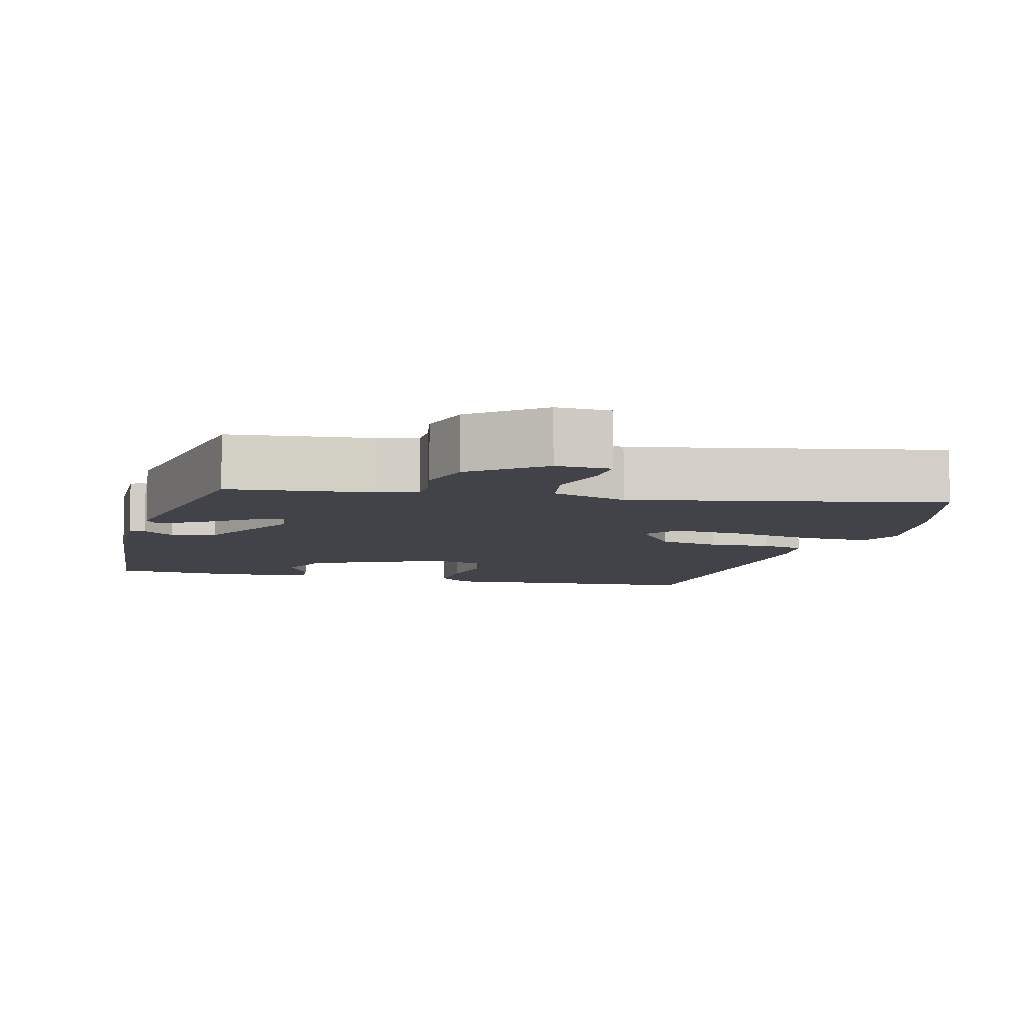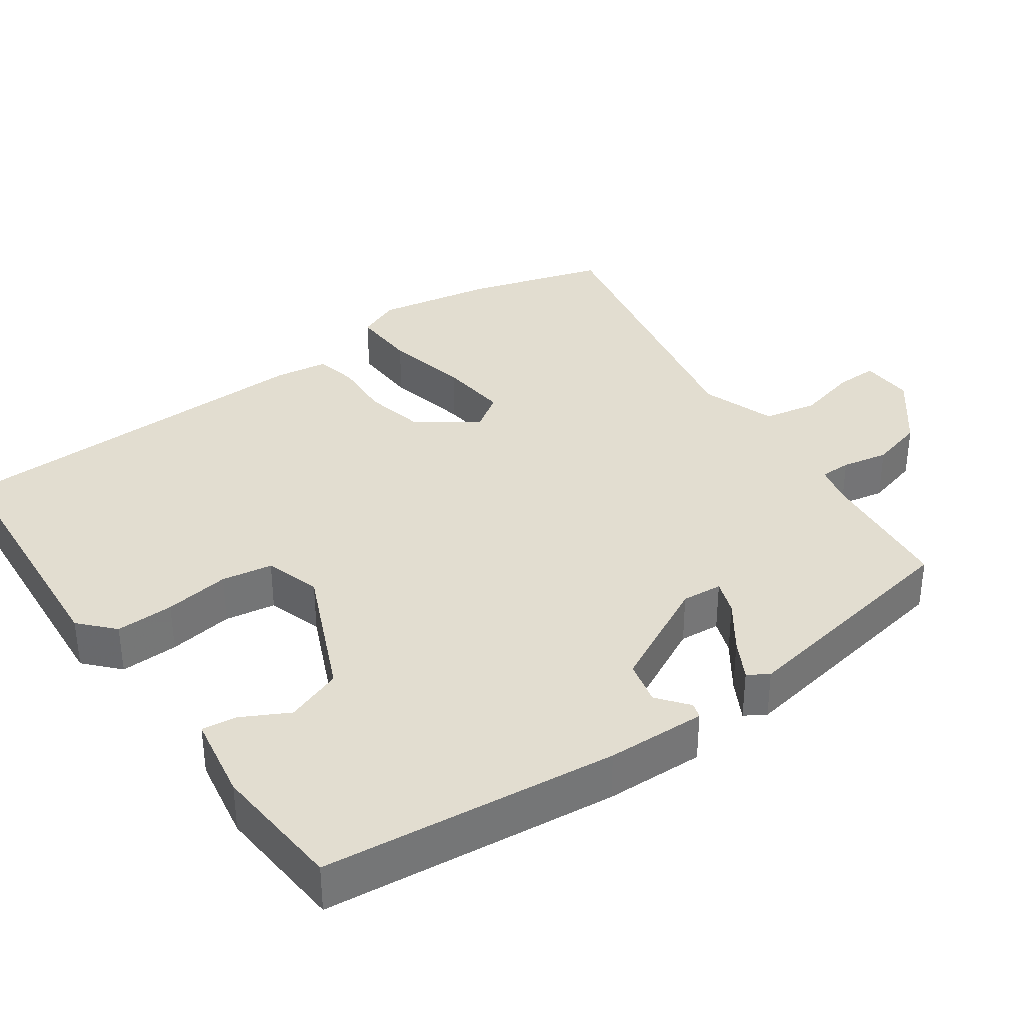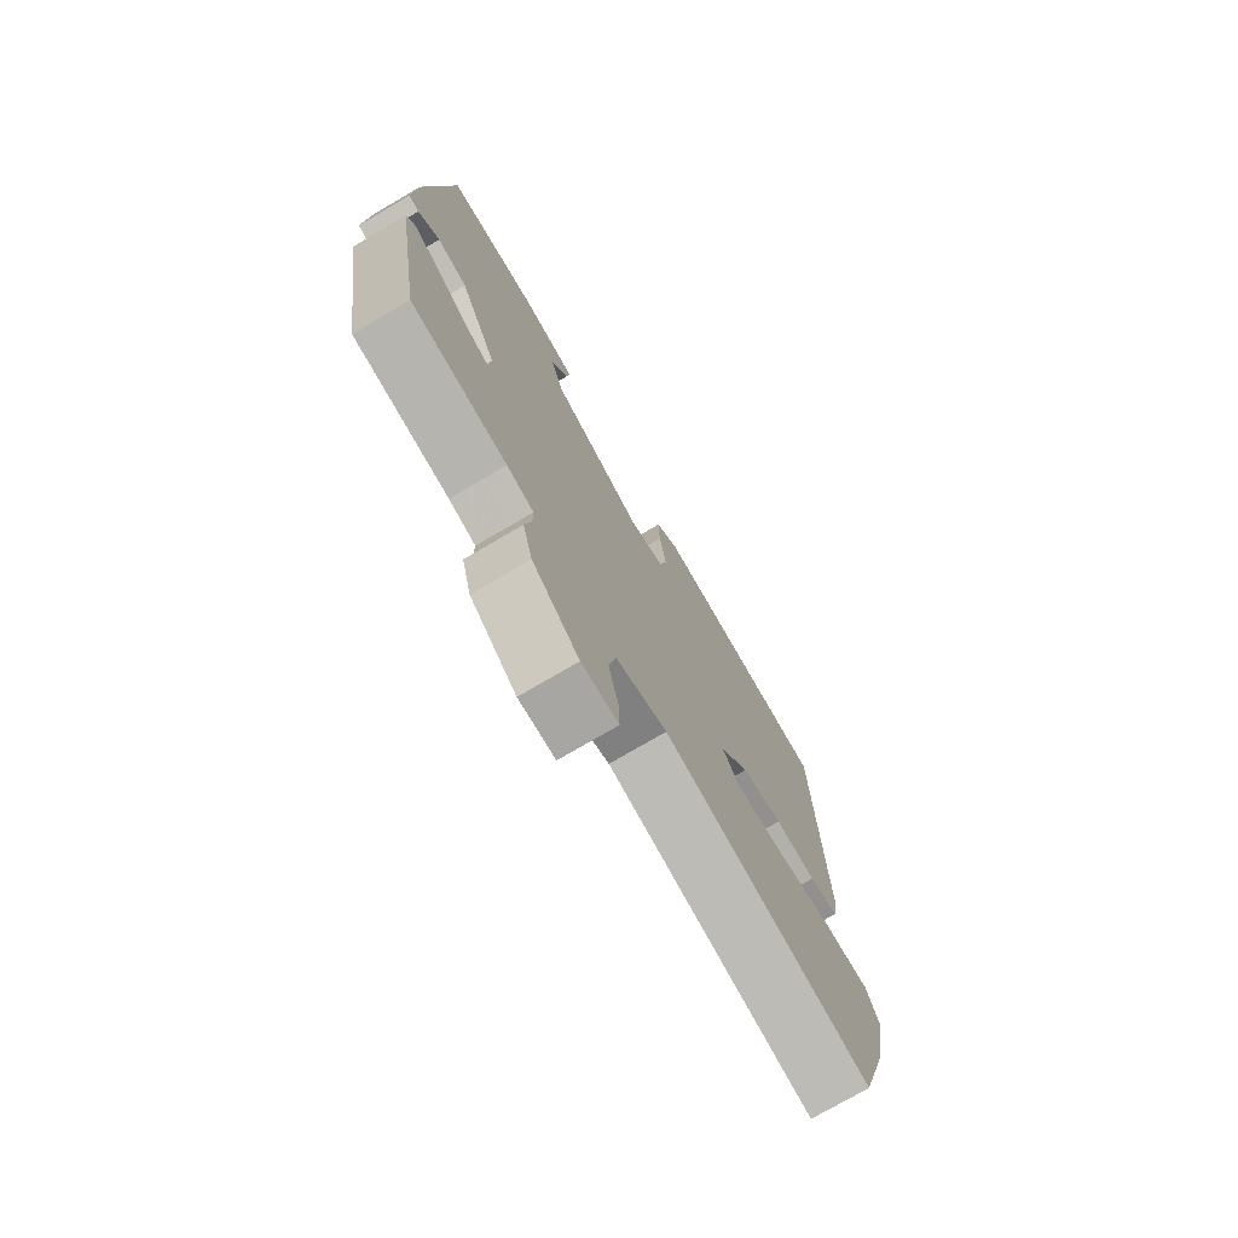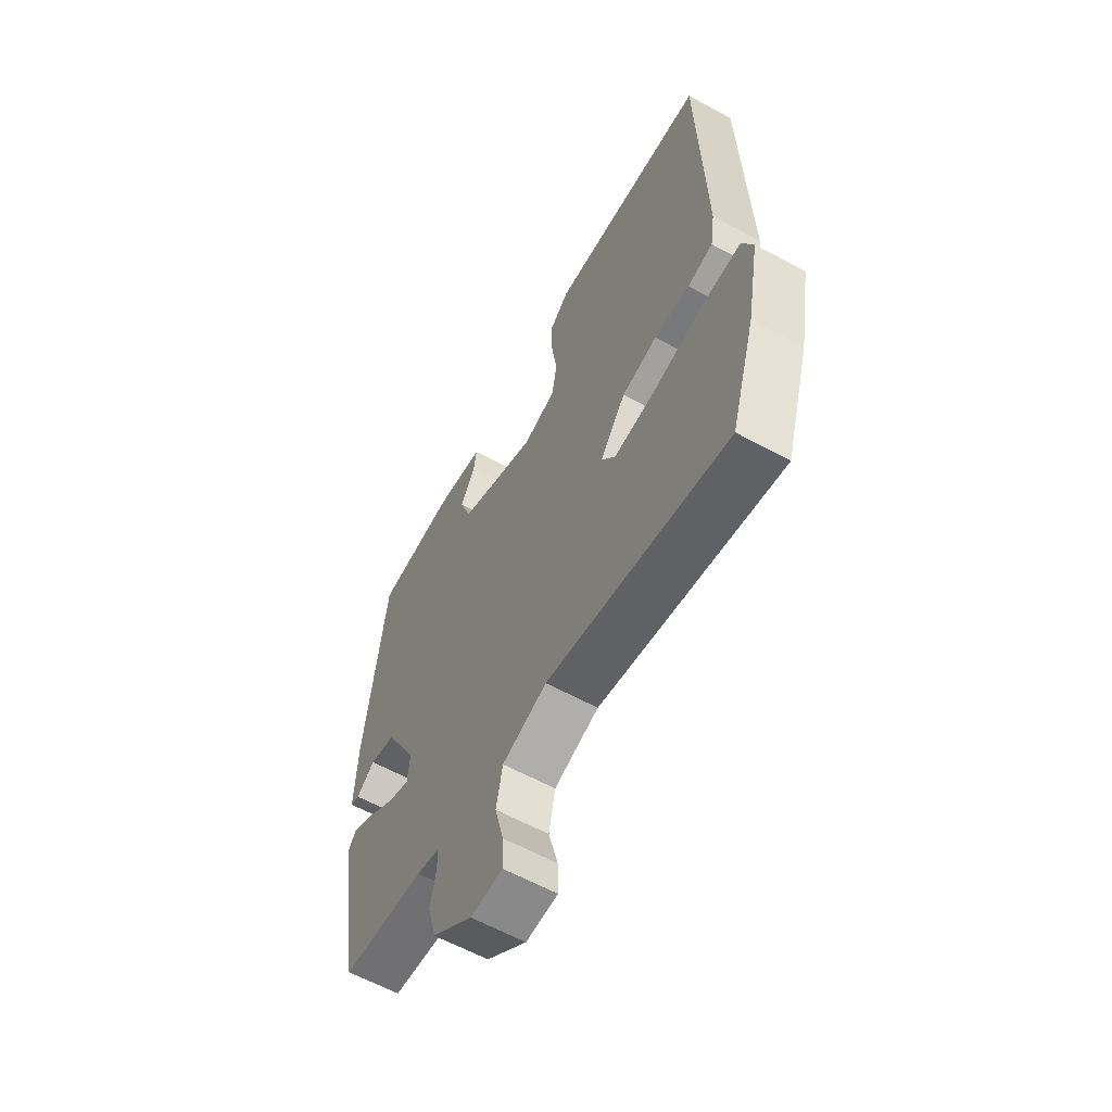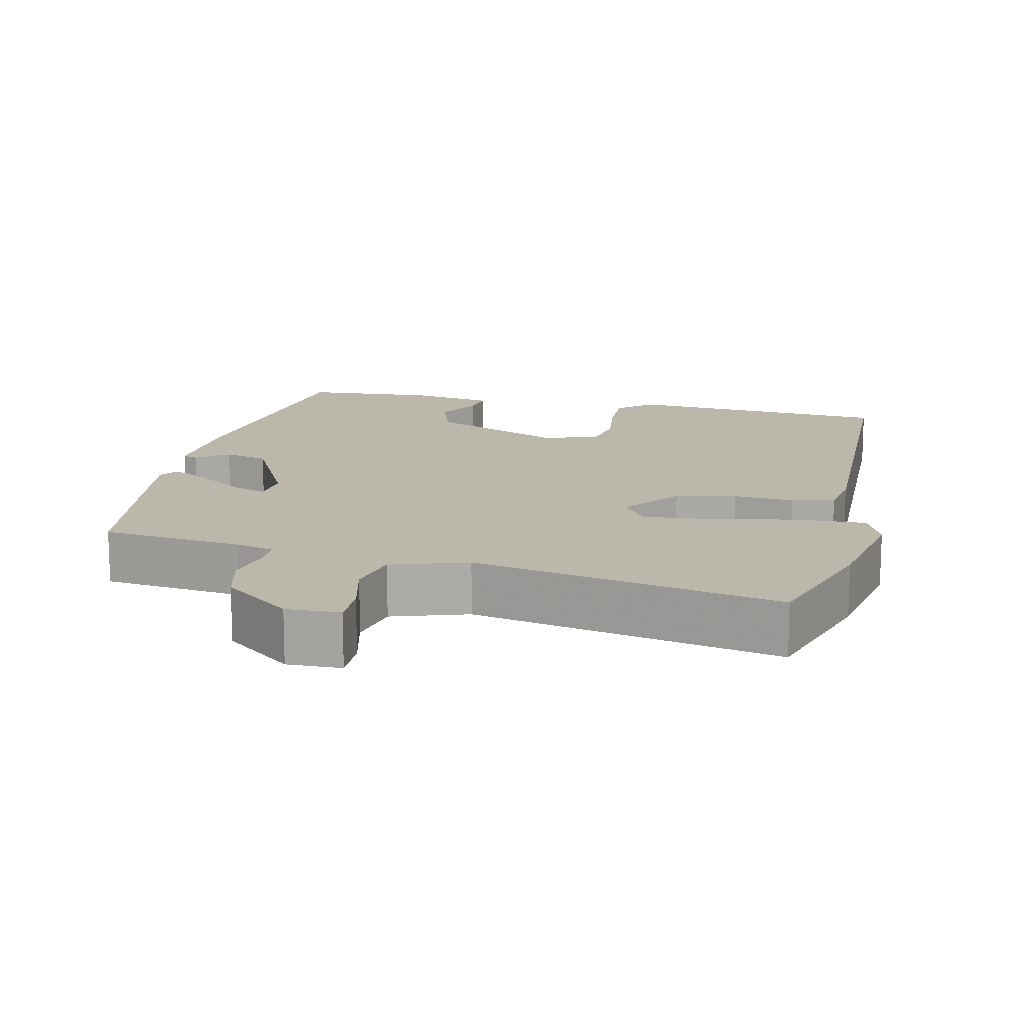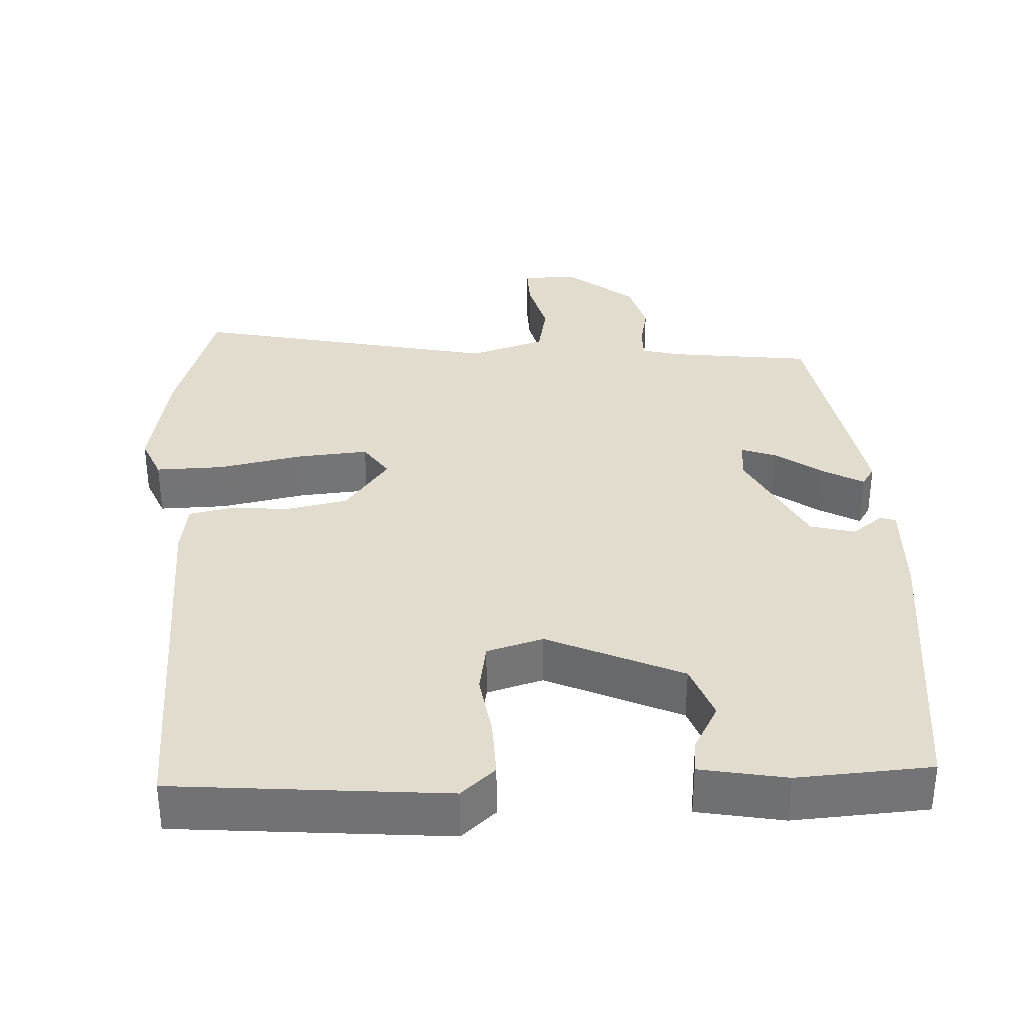
<metadata>
{"format":"obj","ext":"obj","renderer":"f3d","projection":"perspective","resolution":1024,"background":"white","views":[{"elev":-7.6,"azim":164.5,"up":"+Y"},{"elev":35.3,"azim":54.1,"up":"+Y"},{"elev":-75.3,"azim":120.4,"up":"+Z"},{"elev":-61.6,"azim":-118.9,"up":"+Z"},{"elev":14.2,"azim":-167.2,"up":"+Y"},{"elev":34.1,"azim":-2.8,"up":"+Y"}]}
</metadata>
<code>
v -0.458 0.07 -0.637
v -0.516 0.07 -0.448
v -0.546 0.07 -0.286
v -0.521 0.07 -0.226
v -0.428 0.07 -0.228
v -0.311 0.07 -0.252
v -0.214 0.07 -0.26
v -0.181 0.07 -0.211
v -0.241 0.07 -0.129
v -0.324 0.07 -0.112
v -0.407 0.07 -0.118
v -0.466 0.07 -0.106
v -0.477 0.07 -0.033
v -0.465 0.07 0.489
v -0.095 0.07 0.521
v -0.048 0.07 0.479
v -0.05 0.07 0.399
v -0.063 0.07 0.309
v -0.051 0.07 0.239
v 0.026 0.07 0.216
v 0.21 0.07 0.3
v 0.238 0.07 0.378
v 0.203 0.07 0.443
v 0.197 0.07 0.49
v 0.315 0.07 0.512
v 0.498 0.07 0.5
v 0.544 0.07 0.097
v 0.549 0.07 -0.04
v 0.528 0.07 -0.047
v 0.485 0.07 -0.014
v 0.424 0.07 -0.03
v 0.348 0.07 -0.182
v 0.353 0.07 -0.238
v 0.401 0.07 -0.22
v 0.466 0.07 -0.173
v 0.521 0.07 -0.142
v 0.539 0.07 -0.17
v 0.483 0.07 -0.504
v 0.289 0.07 -0.528
v 0.235 0.07 -0.542
v 0.235 0.07 -0.585
v 0.248 0.07 -0.649
v 0.228 0.07 -0.724
v 0.134 0.07 -0.8
v 0.06 0.07 -0.798
v 0.061 0.07 -0.739
v 0.082 0.07 -0.655
v 0.067 0.07 -0.58
v -0.037 0.07 -0.546
v -0.458 0 -0.637
v -0.516 0 -0.448
v -0.546 0 -0.286
v -0.521 0 -0.226
v -0.428 0 -0.228
v -0.311 0 -0.252
v -0.214 0 -0.26
v -0.181 0 -0.211
v -0.241 0 -0.129
v -0.324 0 -0.112
v -0.407 0 -0.118
v -0.466 0 -0.106
v -0.477 0 -0.033
v -0.465 0 0.489
v -0.095 0 0.521
v -0.048 0 0.479
v -0.05 0 0.399
v -0.063 0 0.309
v -0.051 0 0.239
v 0.026 0 0.216
v 0.21 0 0.3
v 0.238 0 0.378
v 0.203 0 0.443
v 0.197 0 0.49
v 0.315 0 0.512
v 0.498 0 0.5
v 0.544 0 0.097
v 0.549 0 -0.04
v 0.528 0 -0.047
v 0.485 0 -0.014
v 0.424 0 -0.03
v 0.348 0 -0.182
v 0.353 0 -0.238
v 0.401 0 -0.22
v 0.466 0 -0.173
v 0.521 0 -0.142
v 0.539 0 -0.17
v 0.483 0 -0.504
v 0.289 0 -0.528
v 0.235 0 -0.542
v 0.235 0 -0.585
v 0.248 0 -0.649
v 0.228 0 -0.724
v 0.134 0 -0.8
v 0.06 0 -0.798
v 0.061 0 -0.739
v 0.082 0 -0.655
v 0.067 0 -0.58
v -0.037 0 -0.546
f 45 46 47
f 44 45 47
f 43 44 47
f 42 43 47
f 41 42 47
f 40 41 47 48
f 39 40 48 49
f 38 39 49
f 37 38 49
f 36 37 49
f 35 36 49
f 34 35 49
f 28 29 30
f 27 28 30
f 26 27 30
f 25 26 30
f 24 25 30
f 23 24 30
f 22 23 30
f 21 22 30 31
f 20 21 31 32
f 16 17 18
f 15 16 18
f 14 15 18
f 13 14 18
f 12 13 18
f 11 12 18
f 10 11 18
f 9 10 18 19
f 20 32 33
f 19 20 33
f 9 19 33
f 8 9 33
f 4 5 6
f 3 4 6
f 2 3 6 7
f 33 34 49 1
f 7 8 33 1
f 1 2 7
f 96 95 94
f 96 94 93
f 96 93 92
f 96 92 91
f 96 91 90
f 97 96 90 89
f 98 97 89 88
f 98 88 87
f 98 87 86
f 98 86 85
f 98 85 84
f 98 84 83
f 79 78 77
f 79 77 76
f 79 76 75
f 79 75 74
f 79 74 73
f 79 73 72
f 79 72 71
f 80 79 71 70
f 81 80 70 69
f 67 66 65
f 67 65 64
f 67 64 63
f 67 63 62
f 67 62 61
f 67 61 60
f 67 60 59
f 68 67 59 58
f 82 81 69
f 82 69 68
f 82 68 58
f 82 58 57
f 55 54 53
f 55 53 52
f 56 55 52 51
f 50 98 83 82
f 50 82 57 56
f 56 51 50
f 1 50 51 2
f 2 51 52 3
f 3 52 53 4
f 4 53 54 5
f 5 54 55 6
f 6 55 56 7
f 7 56 57 8
f 8 57 58 9
f 9 58 59 10
f 10 59 60 11
f 11 60 61 12
f 12 61 62 13
f 13 62 63 14
f 14 63 64 15
f 15 64 65 16
f 16 65 66 17
f 17 66 67 18
f 18 67 68 19
f 19 68 69 20
f 20 69 70 21
f 21 70 71 22
f 22 71 72 23
f 23 72 73 24
f 24 73 74 25
f 25 74 75 26
f 26 75 76 27
f 27 76 77 28
f 28 77 78 29
f 29 78 79 30
f 30 79 80 31
f 31 80 81 32
f 32 81 82 33
f 33 82 83 34
f 34 83 84 35
f 35 84 85 36
f 36 85 86 37
f 37 86 87 38
f 38 87 88 39
f 39 88 89 40
f 40 89 90 41
f 41 90 91 42
f 42 91 92 43
f 43 92 93 44
f 44 93 94 45
f 45 94 95 46
f 46 95 96 47
f 47 96 97 48
f 48 97 98 49
f 49 98 50 1

</code>
